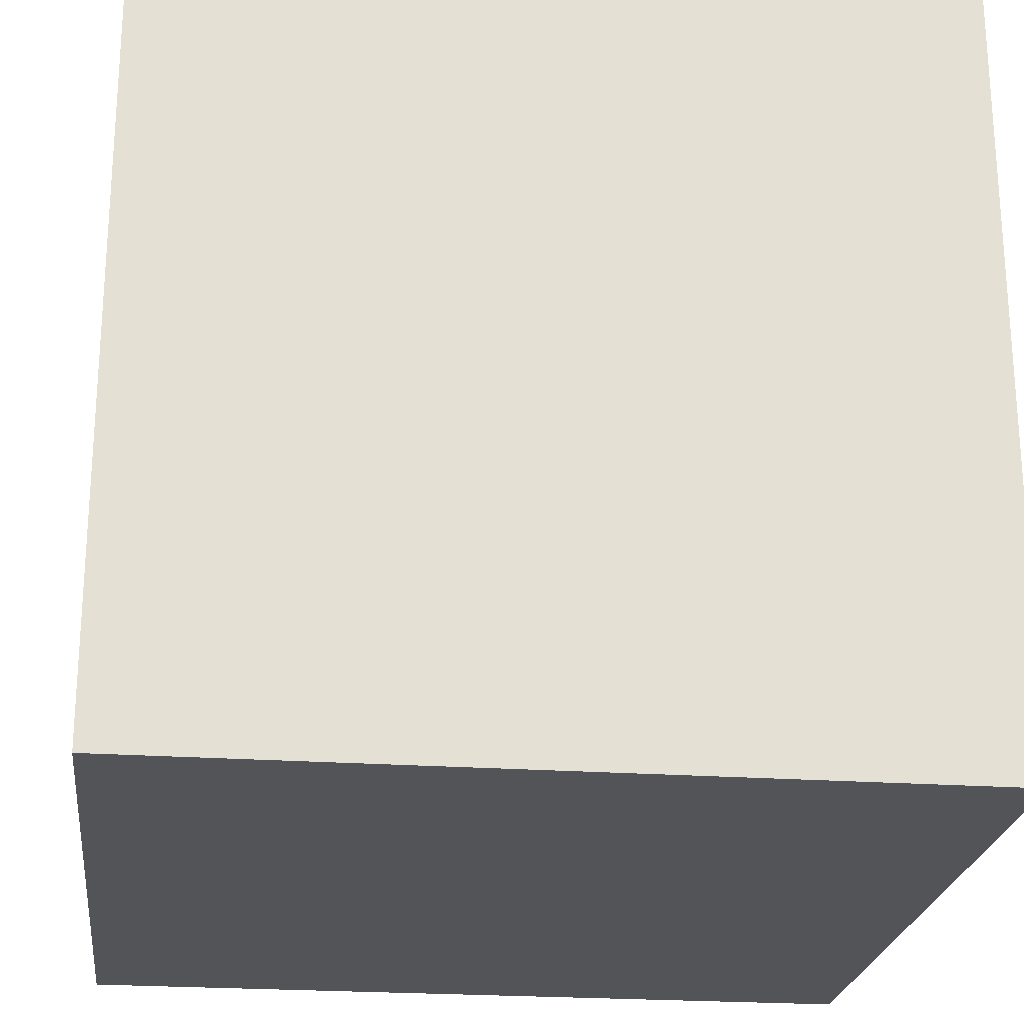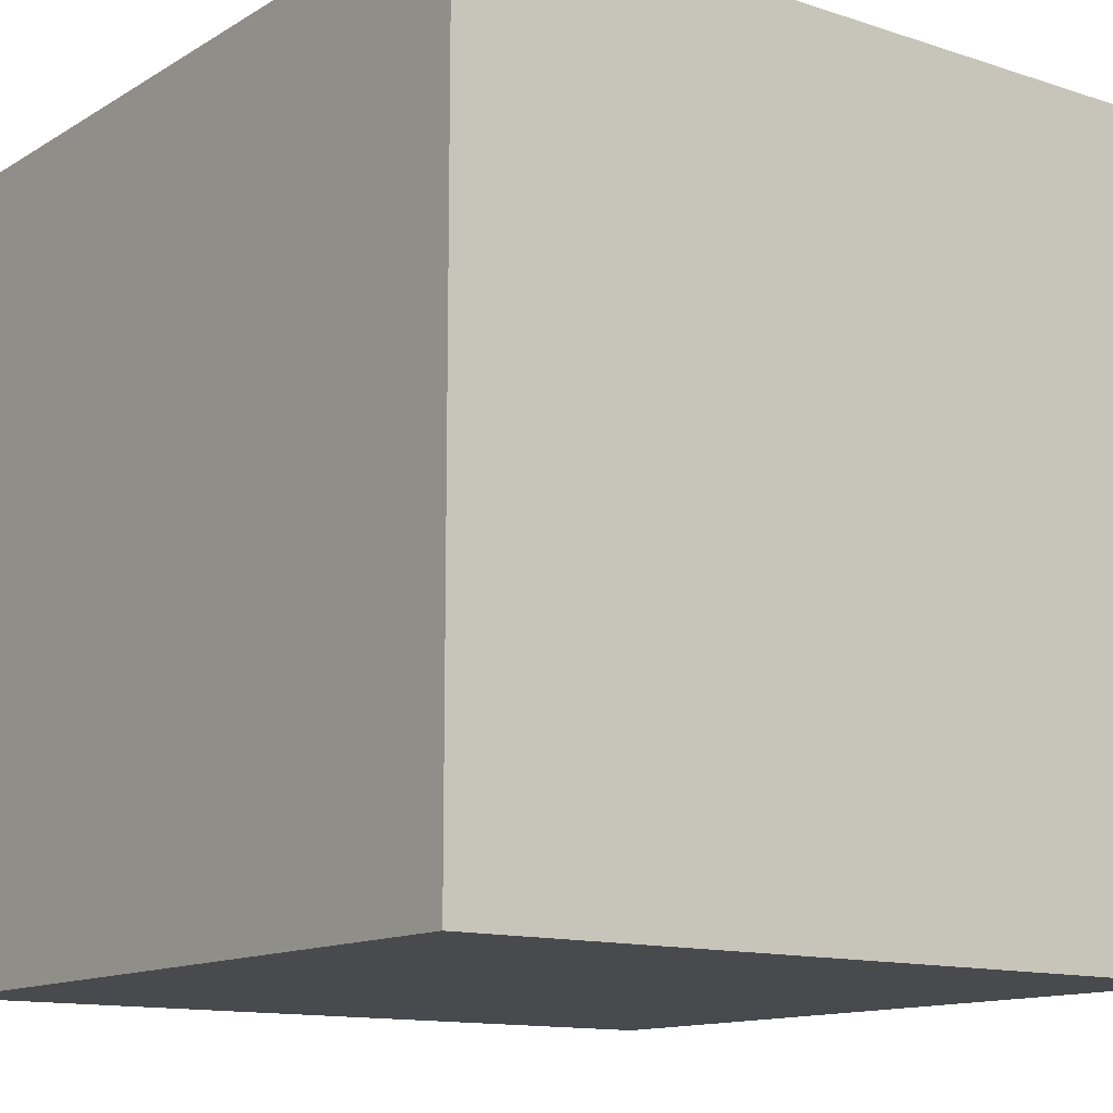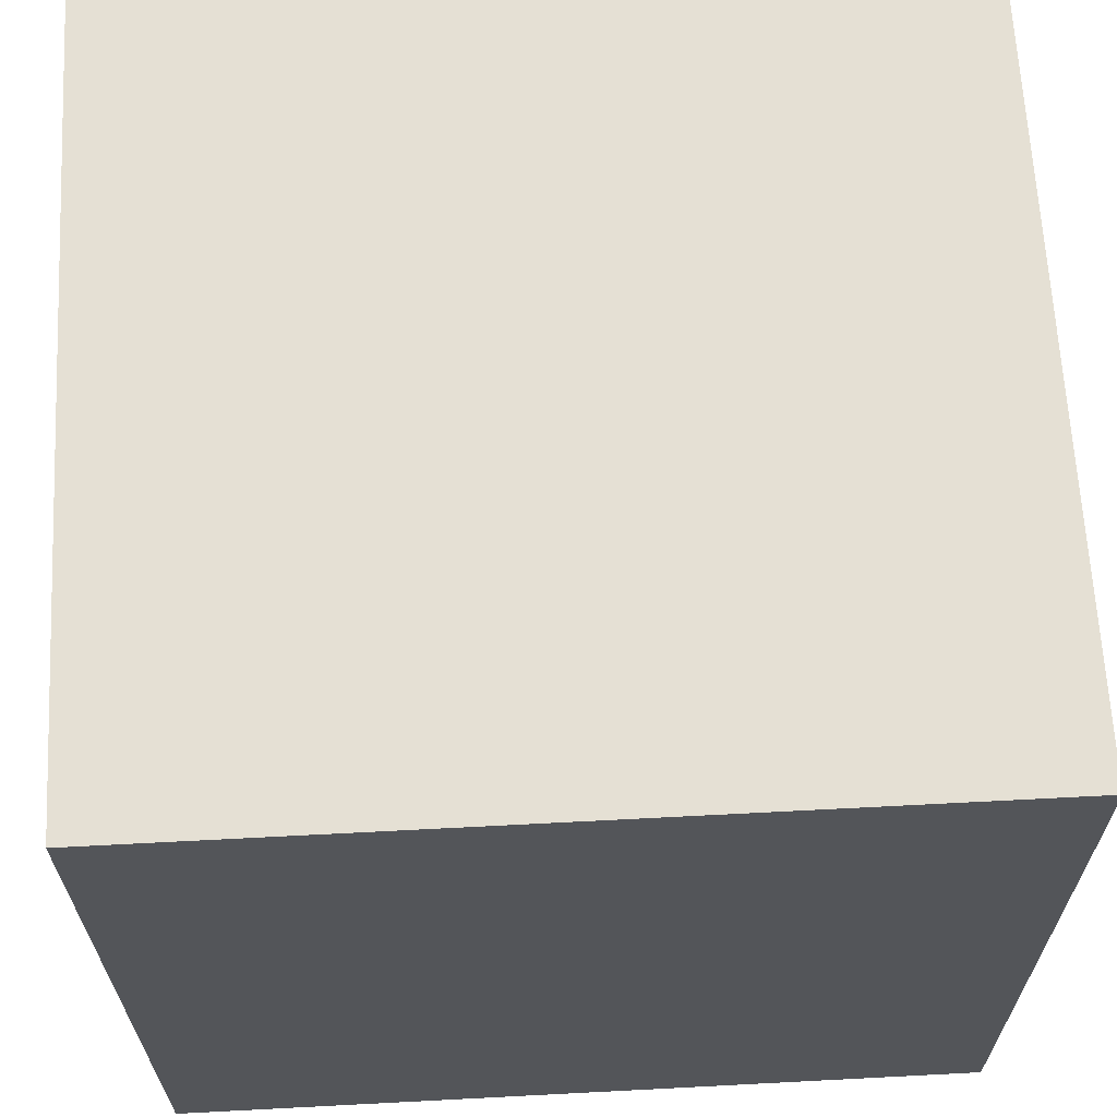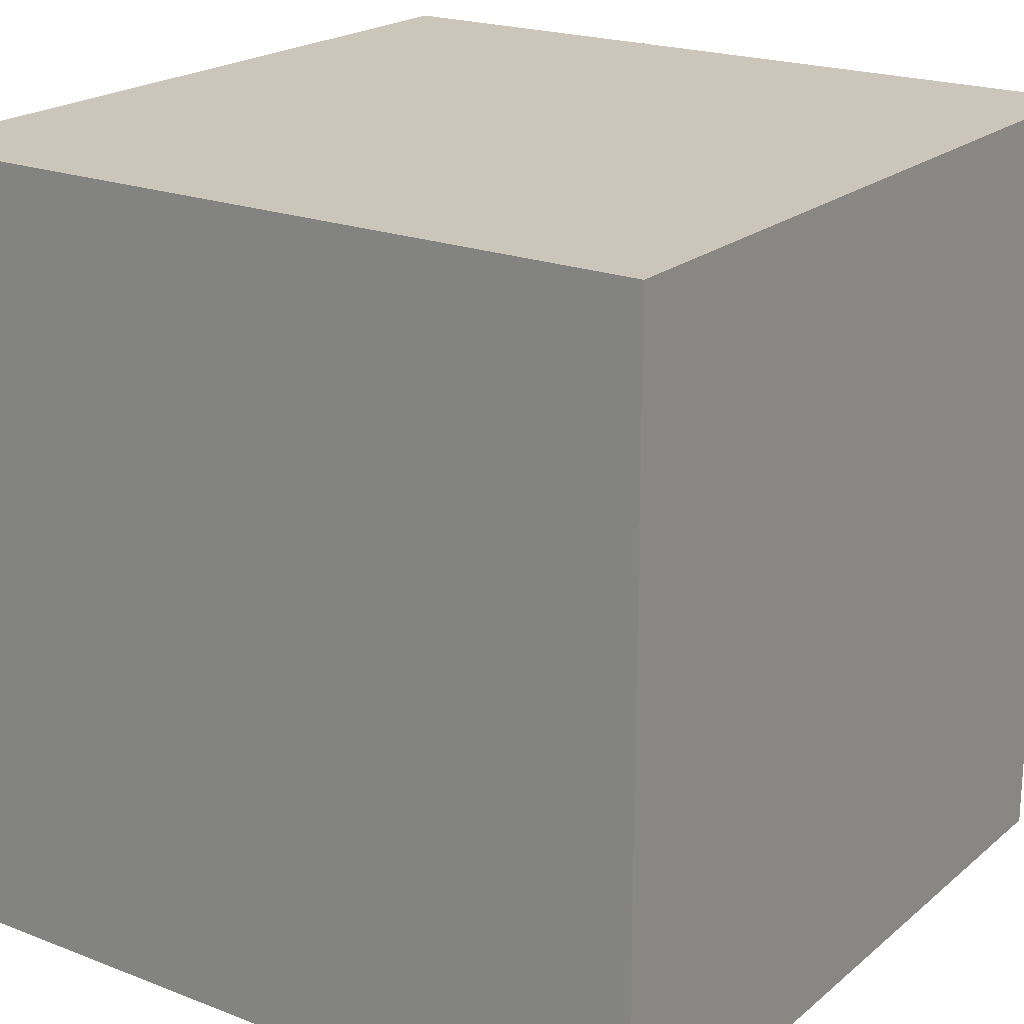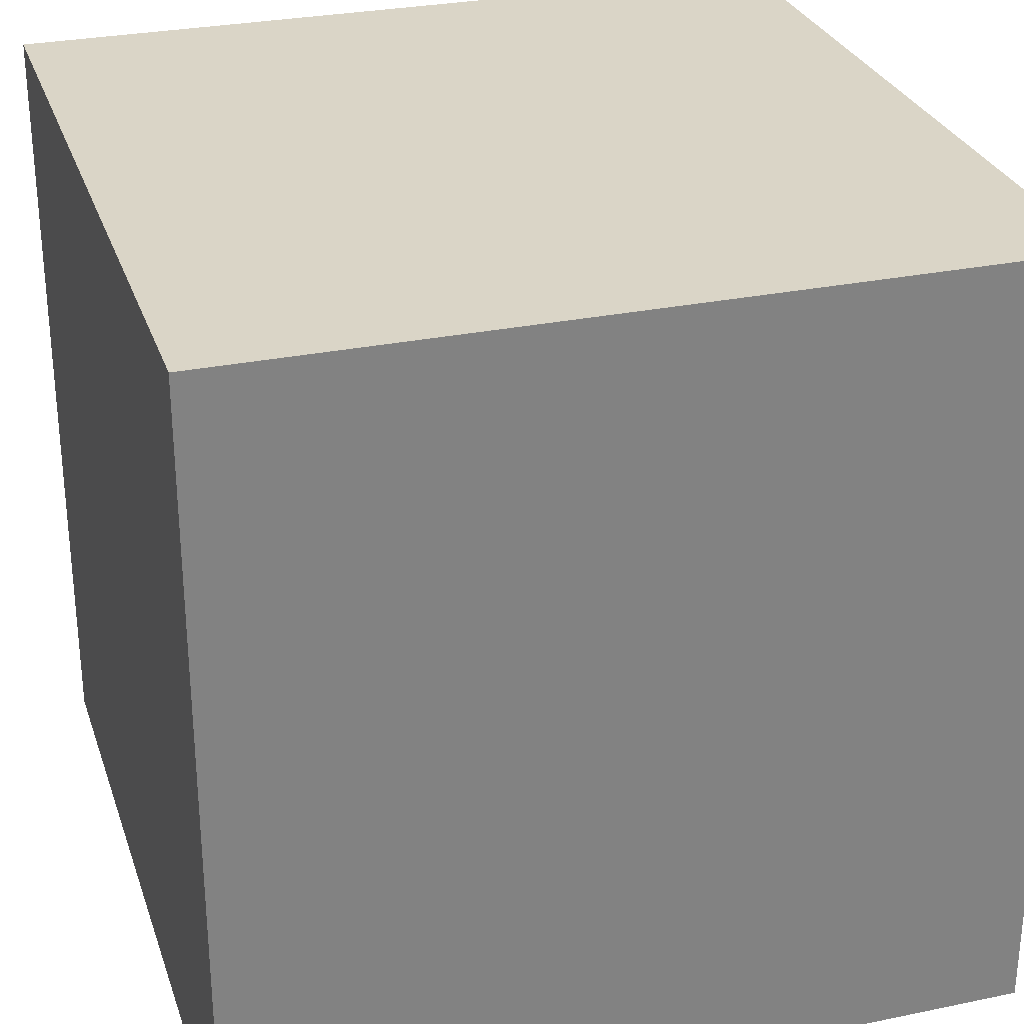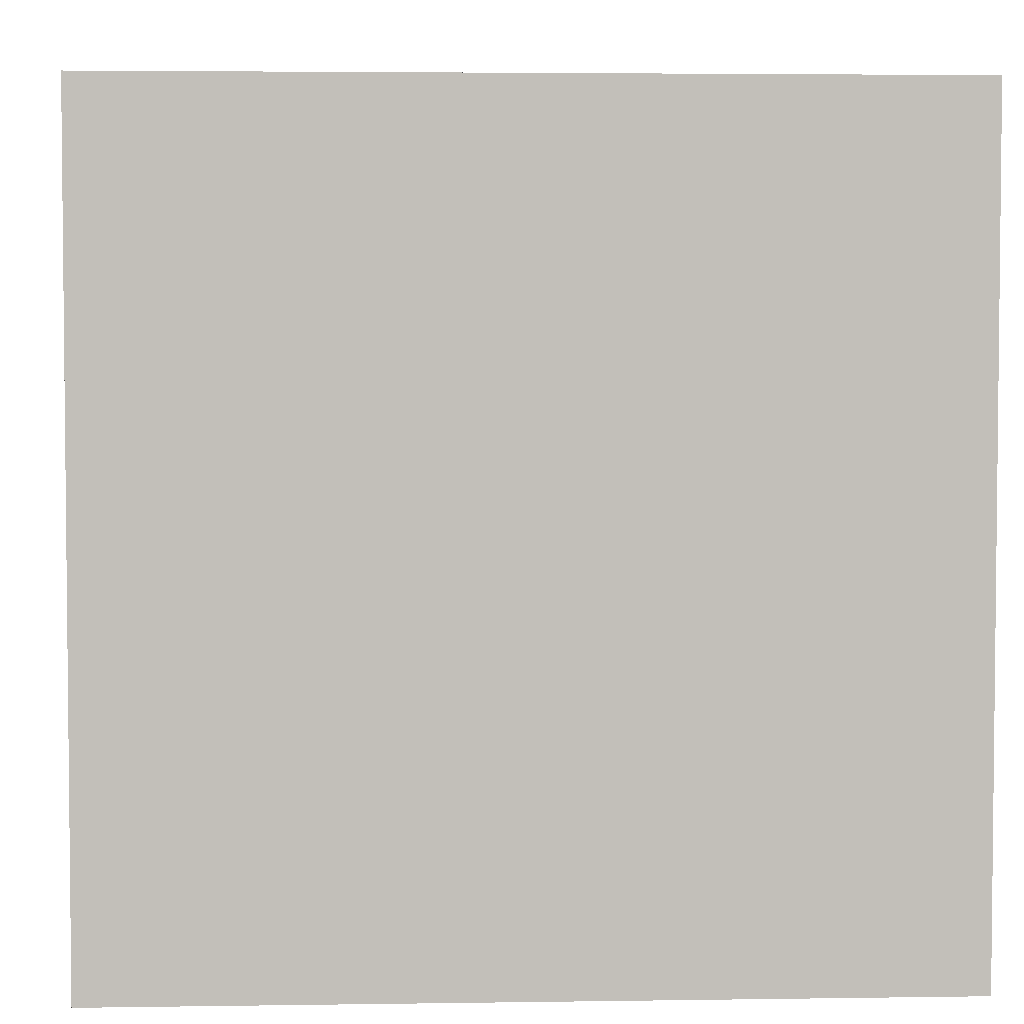
<metadata>
{"format":"obj","ext":"obj","renderer":"f3d","projection":"perspective","resolution":1024,"background":"white","views":[{"elev":-23.3,"azim":-96.8,"up":"+Z"},{"elev":-12.9,"azim":53.2,"up":"+Y"},{"elev":65.2,"azim":87.0,"up":"+Y"},{"elev":20.8,"azim":124.8,"up":"+Y"},{"elev":29.0,"azim":-107.1,"up":"+Y"},{"elev":3.8,"azim":-92.9,"up":"+Z"}]}
</metadata>
<code>
o Cube
v 1 1 -1
v 1 -1 -1
v 1 1 1
v 1 -1 1
v -1 1 -1
v -1 -1 -1
v -1 1 1
v -1 -1 1
f 7 6 8
f 2 8 6
f 5 2 6
f 7 5 6
f 2 4 8
f 5 1 2
f 5 3 1
f 3 8 4
f 1 4 2
f 5 7 3
f 3 7 8
f 1 3 4

</code>
